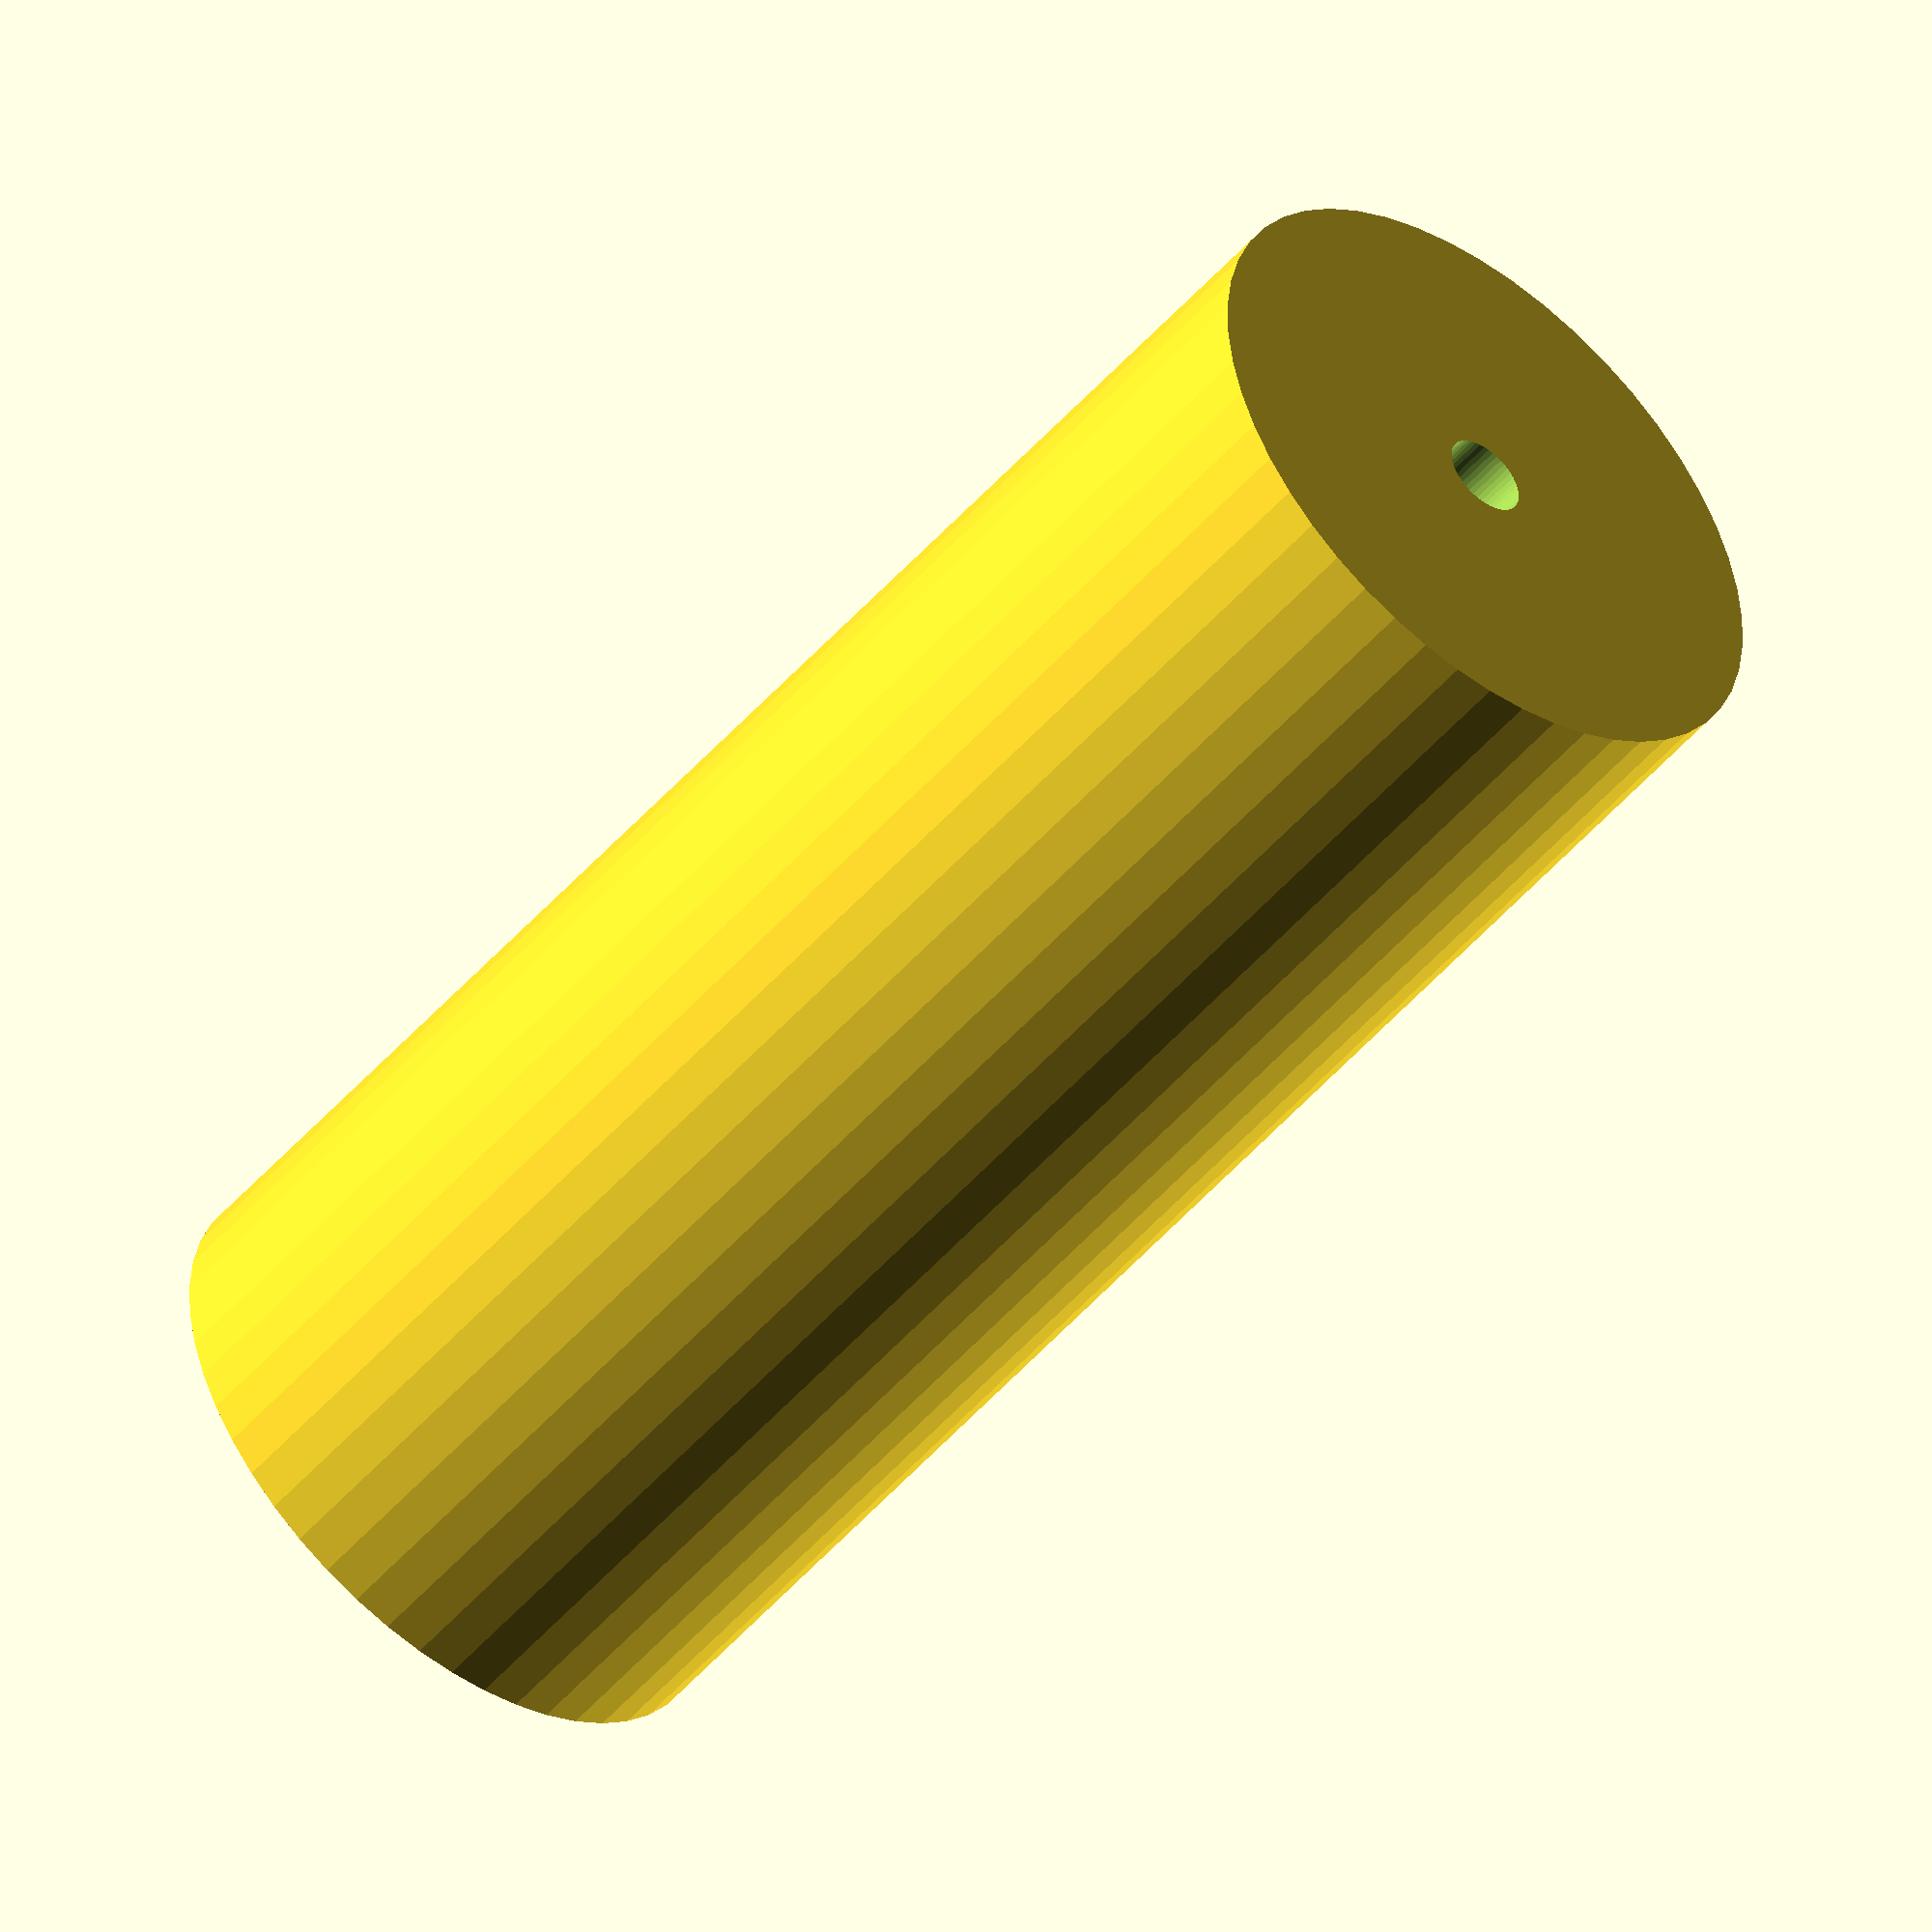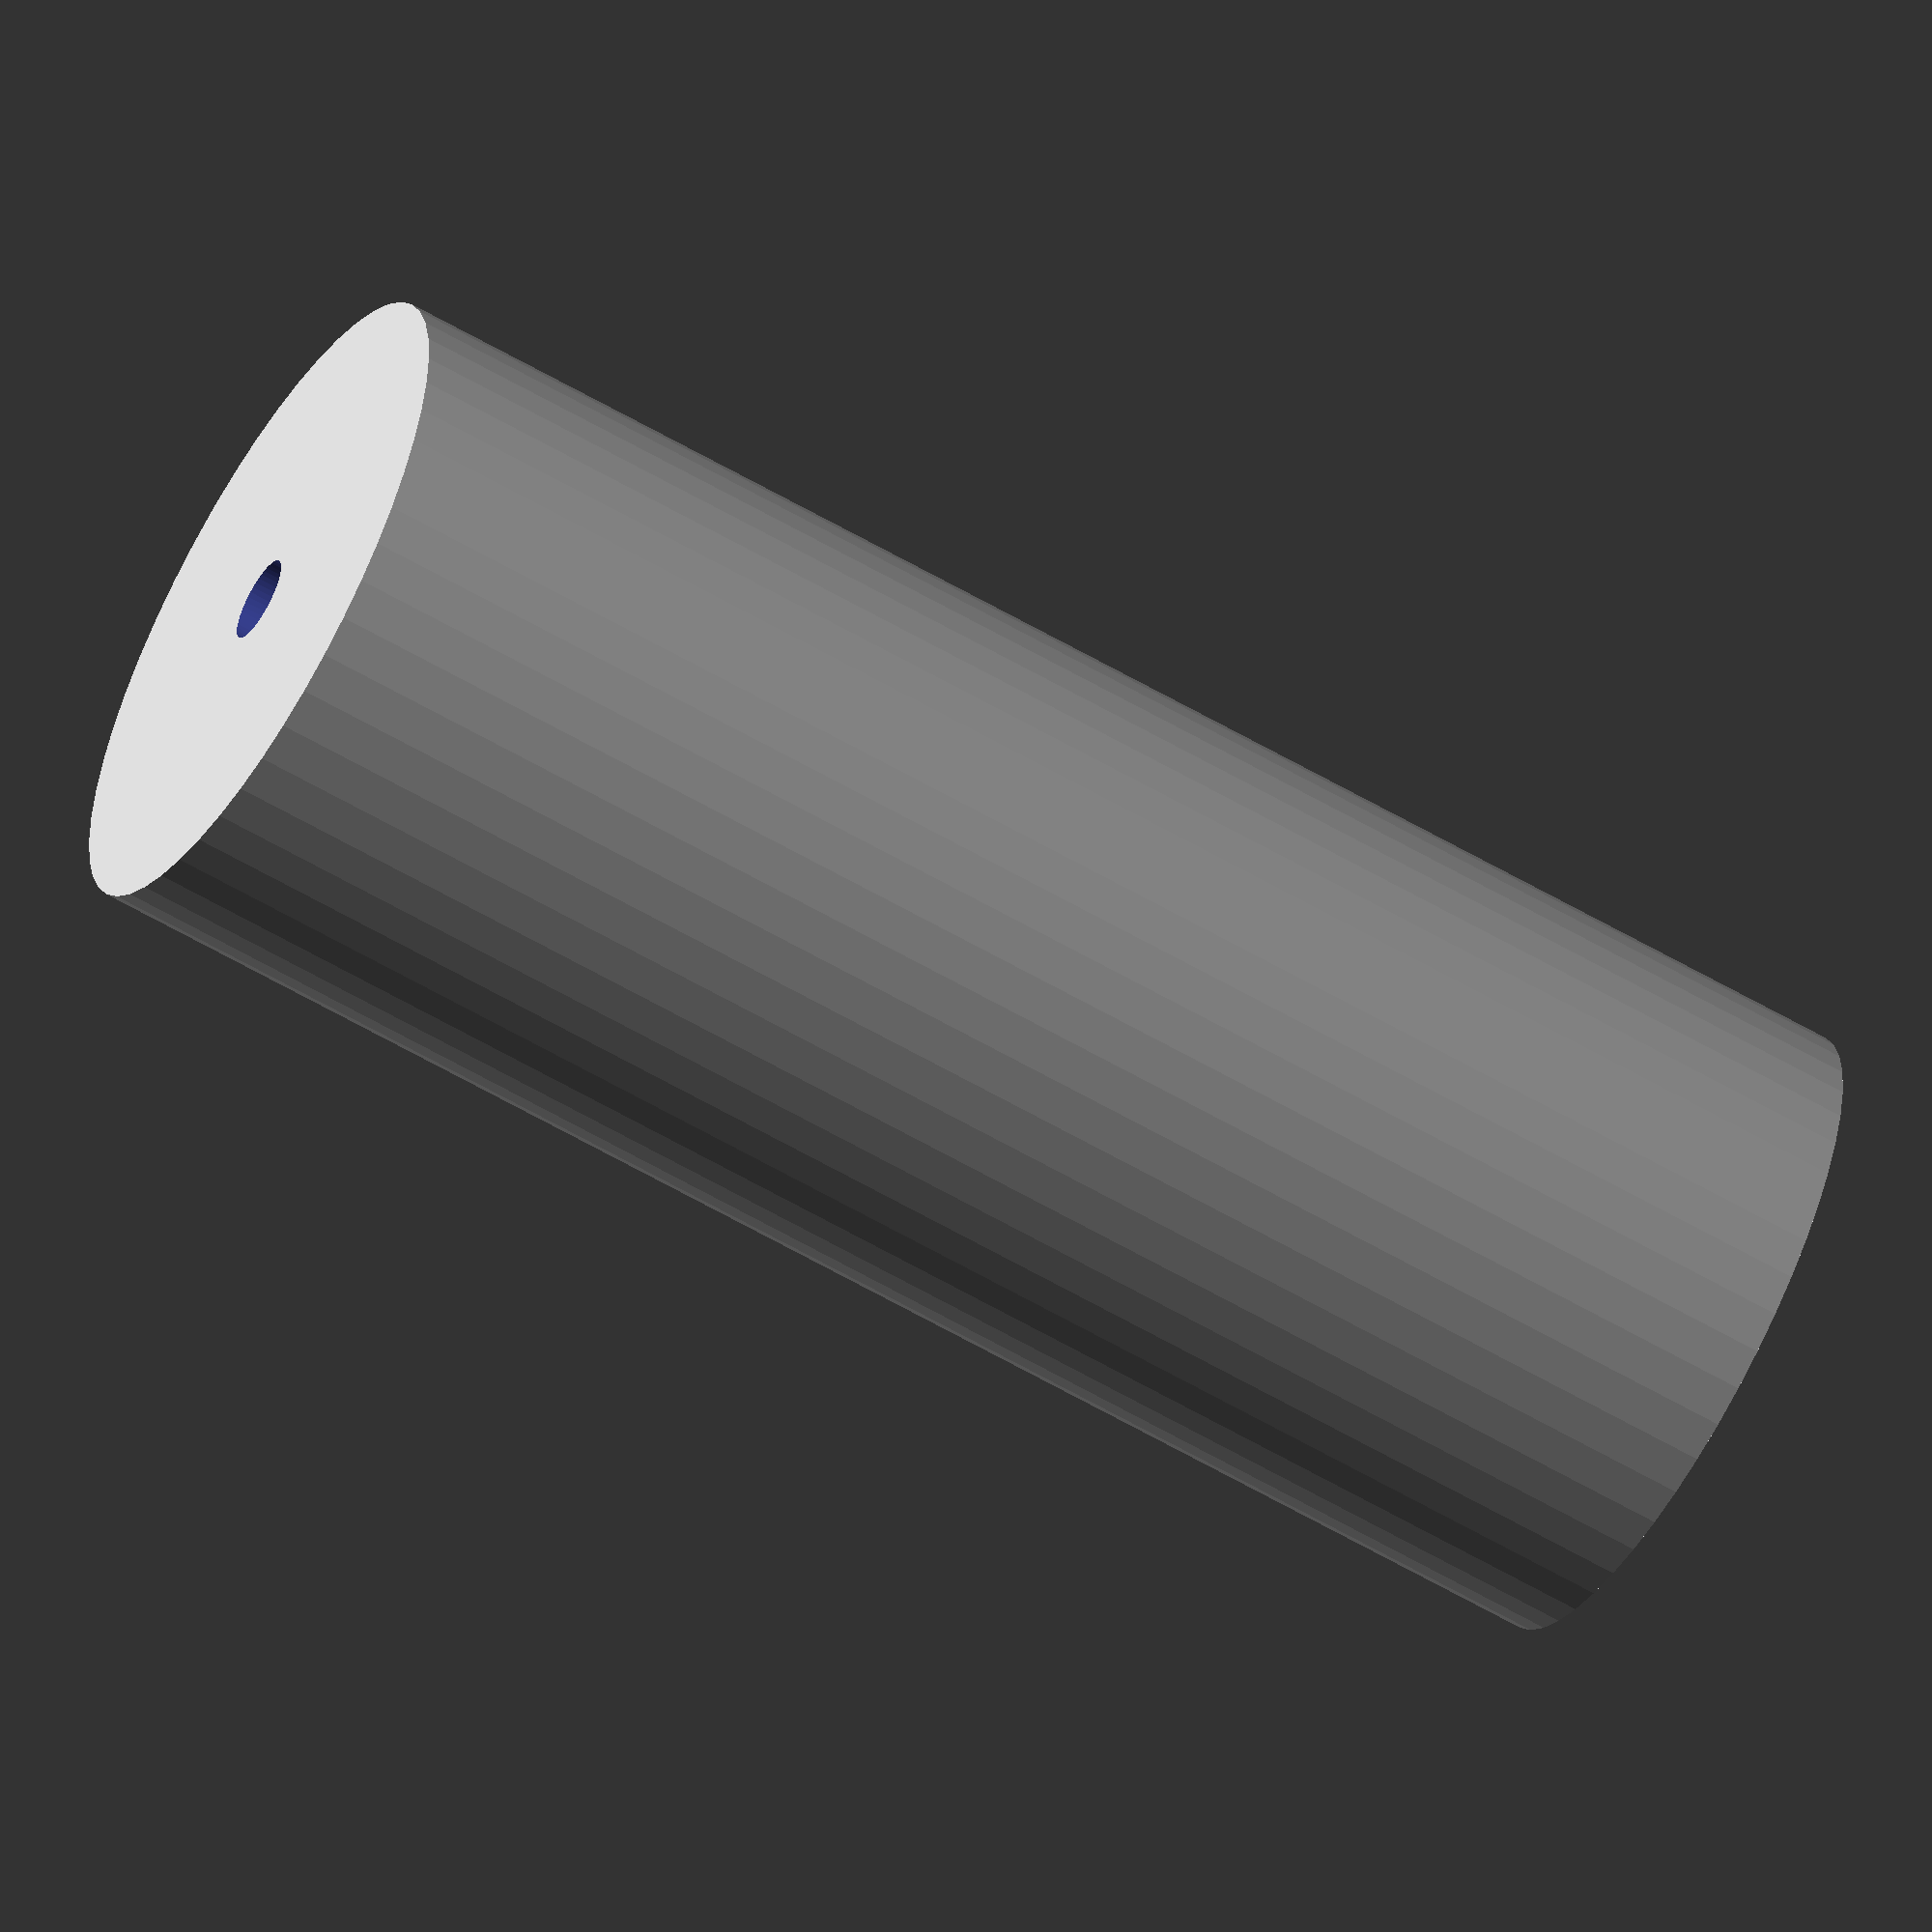
<openscad>
$fn = 50;


difference() {
	union() {
		translate(v = [0, 0, -28.5000000000]) {
			cylinder(h = 57, r = 11.5000000000);
		}
	}
	union() {
		translate(v = [0, 0, -100.0000000000]) {
			cylinder(h = 200, r = 1.5000000000);
		}
	}
}
</openscad>
<views>
elev=50.2 azim=199.1 roll=140.9 proj=o view=wireframe
elev=60.5 azim=350.2 roll=239.2 proj=o view=solid
</views>
